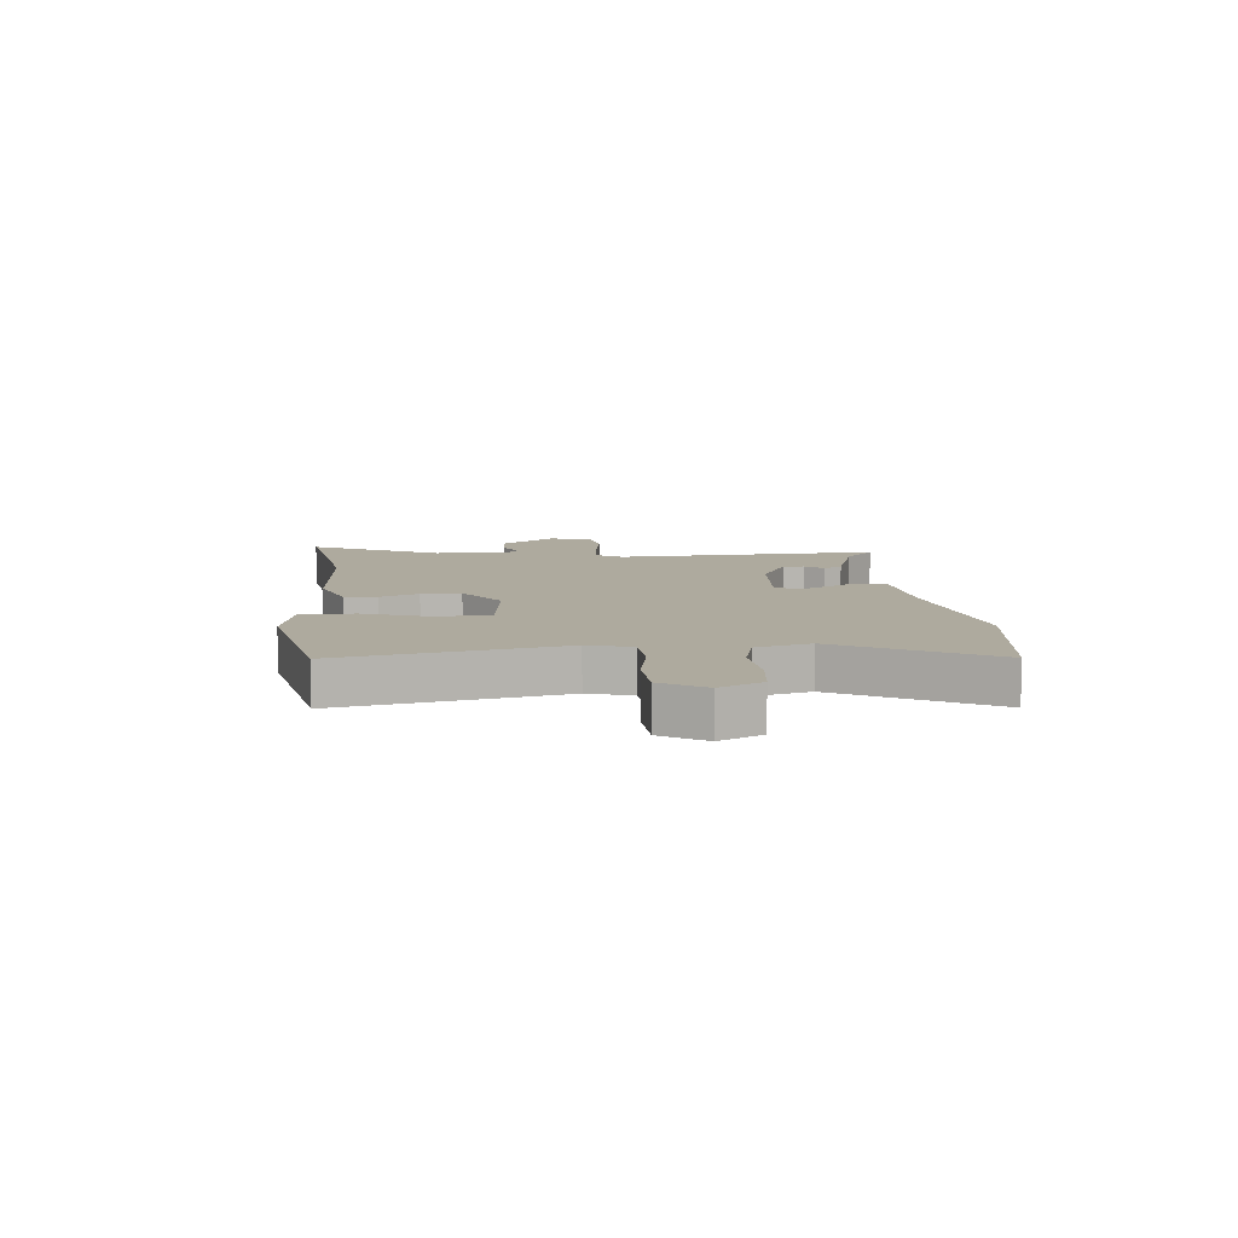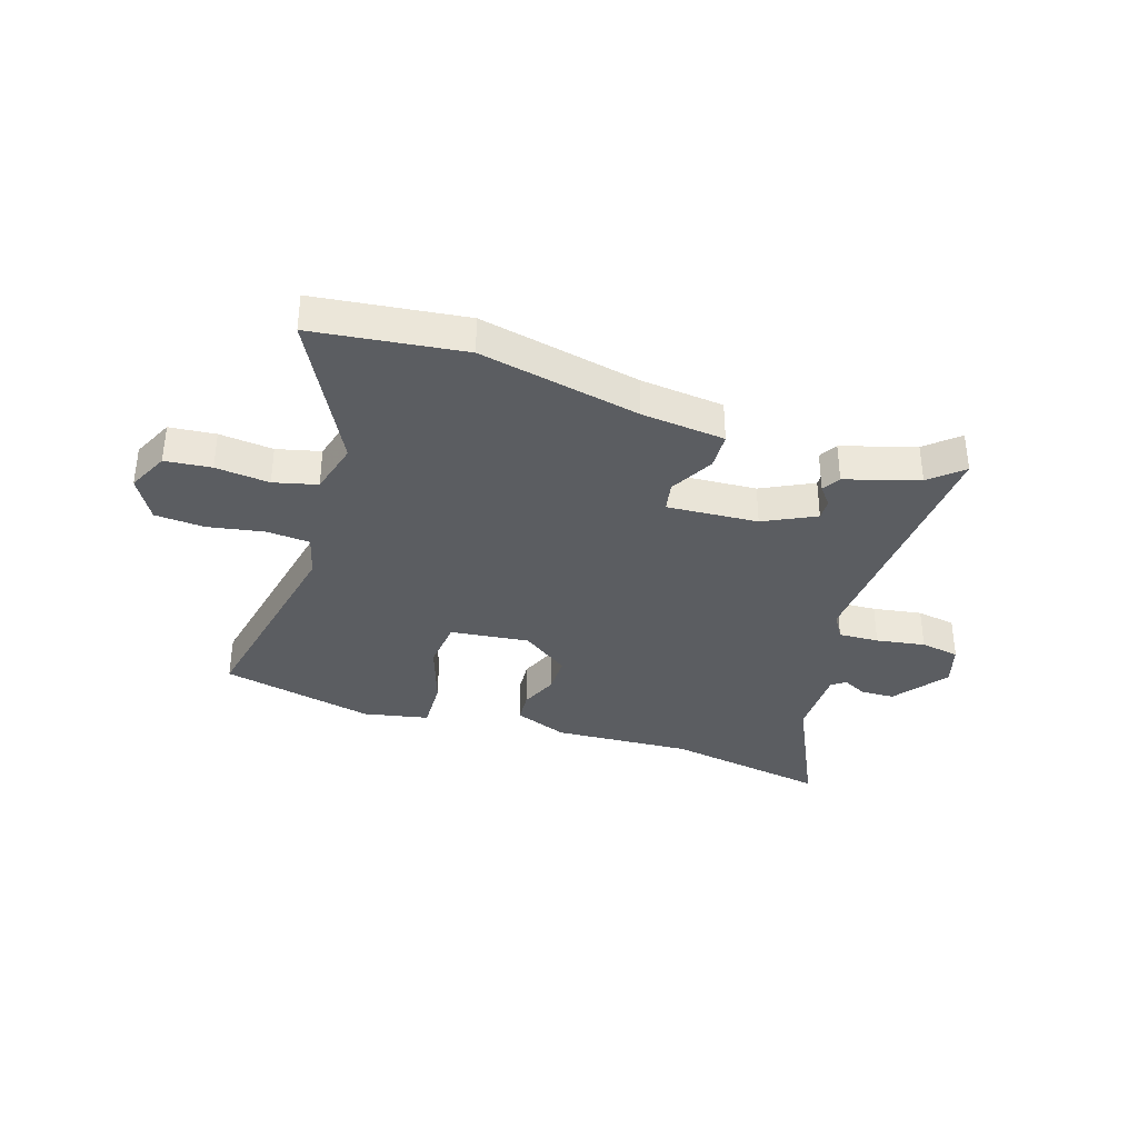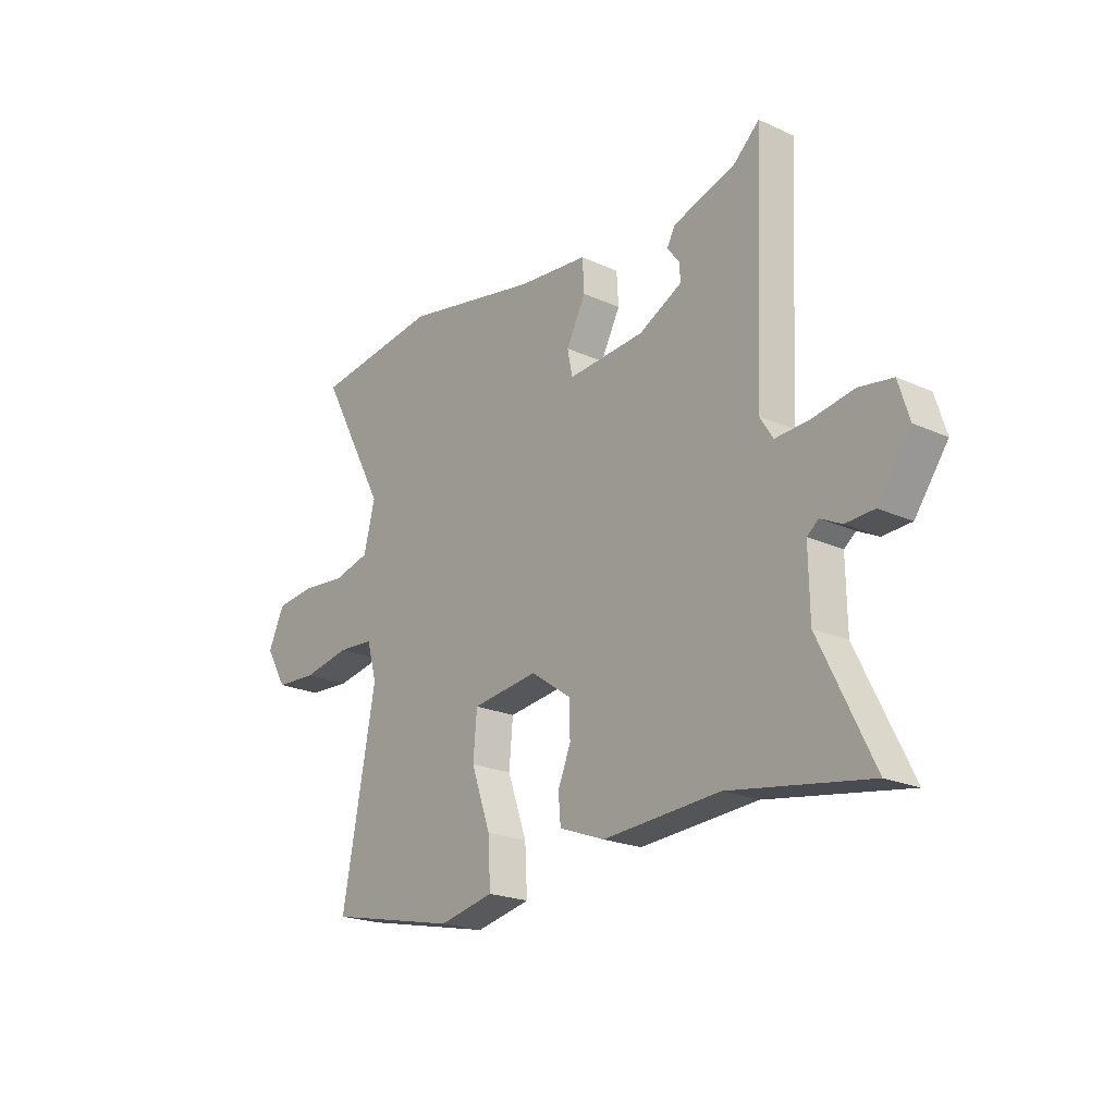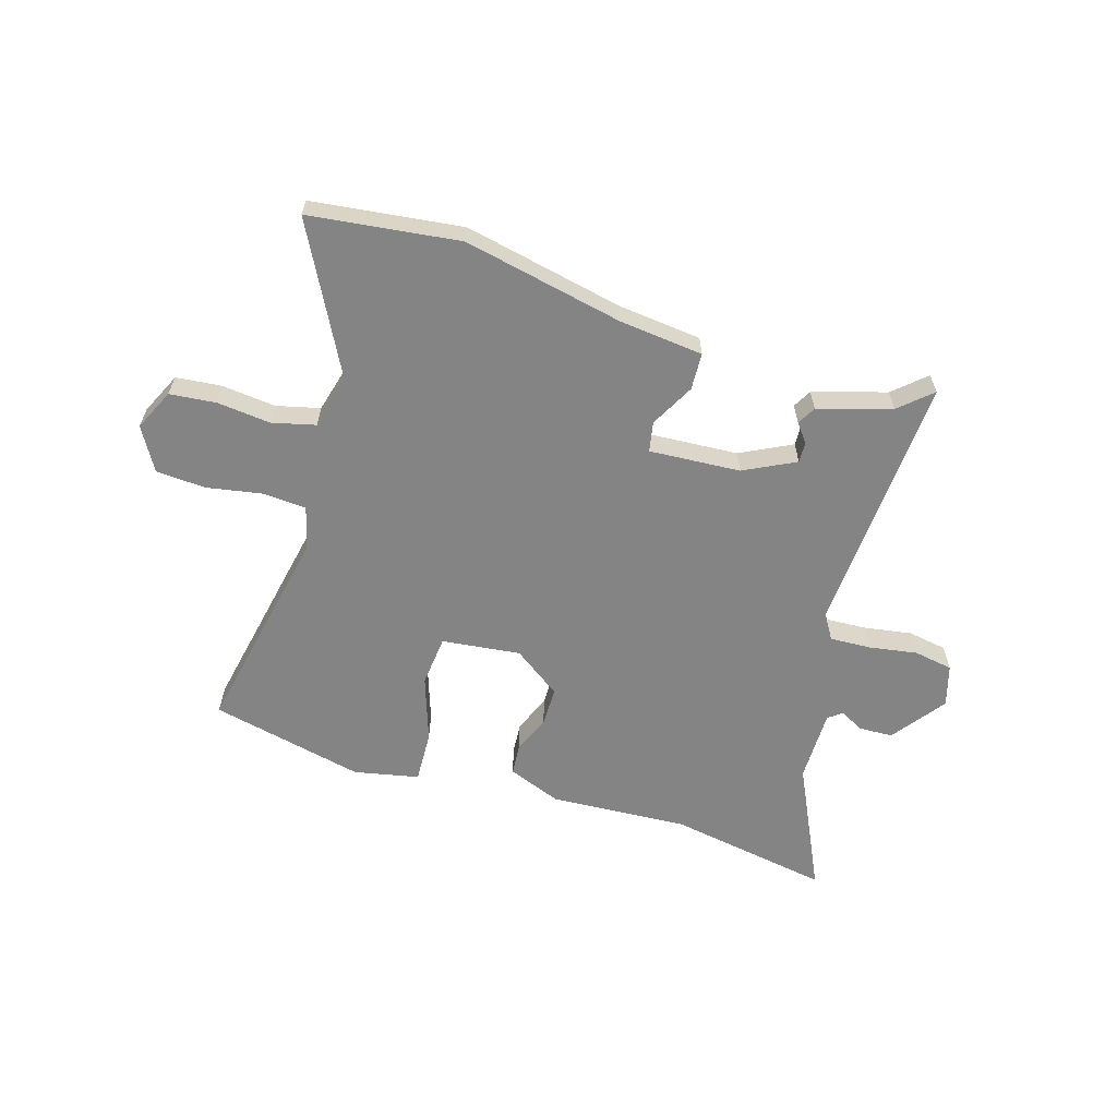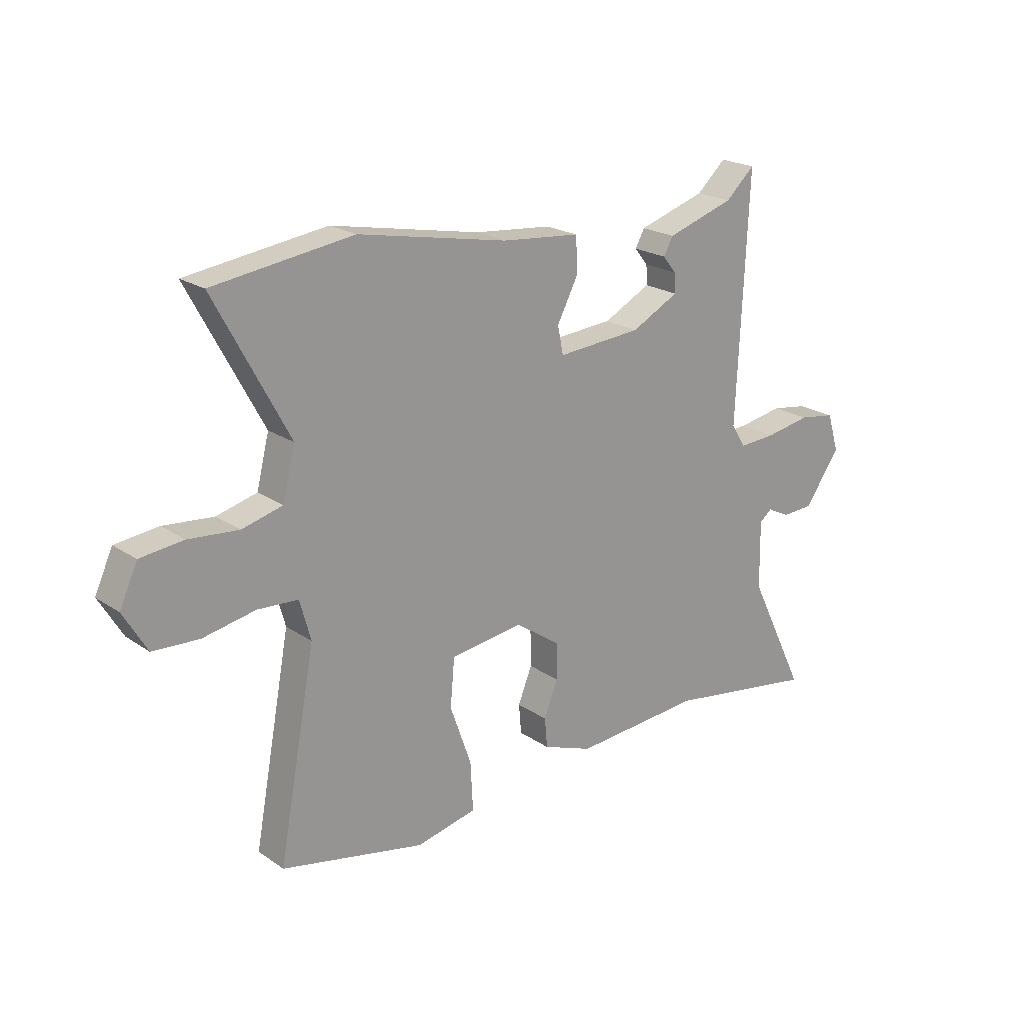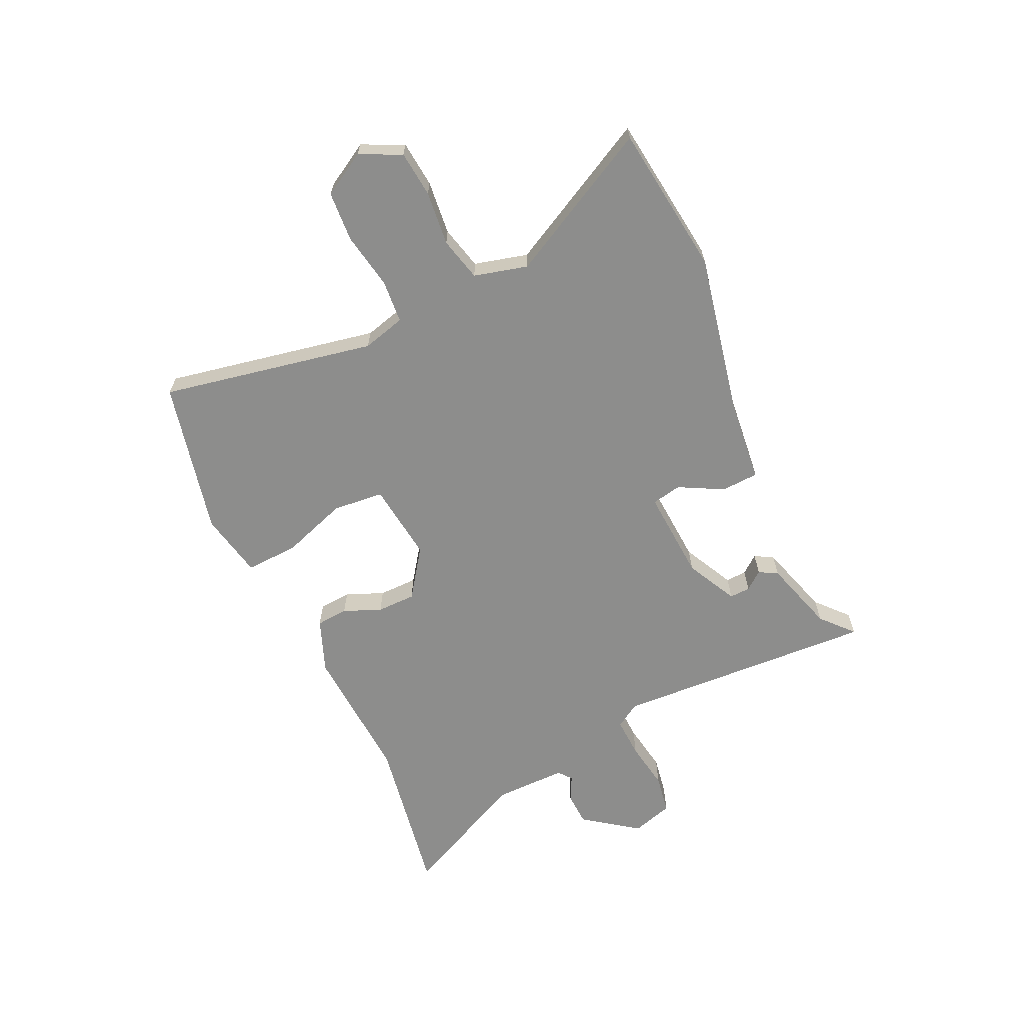
<metadata>
{"format":"obj","ext":"obj","renderer":"f3d","projection":"perspective","resolution":1024,"background":"white","views":[{"elev":9.3,"azim":-95.6,"up":"+Y"},{"elev":-35.4,"azim":-18.7,"up":"+Y"},{"elev":-21.3,"azim":51.1,"up":"+Z"},{"elev":-61.3,"azim":-17.6,"up":"+Y"},{"elev":21.3,"azim":-40.0,"up":"+Z"},{"elev":-64.5,"azim":-65.6,"up":"+Y"}]}
</metadata>
<code>
v -0.537 0.07 -0.491
v -0.466 0.07 -0.111
v -0.487 0.07 -0.035
v -0.564 0.07 -0.03
v -0.664 0.07 -0.049
v -0.752 0.07 -0.044
v -0.797 0.07 0.032
v -0.763 0.07 0.106
v -0.681 0.07 0.115
v -0.585 0.07 0.106
v -0.508 0.07 0.126
v -0.484 0.07 0.221
v -0.625 0.07 0.483
v -0.359 0.07 0.519
v -0.073 0.07 0.463
v 0.076 0.07 0.449
v 0.08 0.07 0.383
v 0.039 0.07 0.304
v 0.05 0.07 0.251
v 0.212 0.07 0.263
v 0.303 0.07 0.31
v 0.301 0.07 0.347
v 0.275 0.07 0.379
v 0.293 0.07 0.412
v 0.423 0.07 0.453
v 0.479 0.07 0.504
v 0.458 0.07 0.038
v 0.486 0.07 -0.006
v 0.558 0.07 -0.002
v 0.645 0.07 0.013
v 0.715 0.07 0.002
v 0.738 0.07 -0.072
v 0.669 0.07 -0.168
v 0.609 0.07 -0.171
v 0.565 0.07 -0.149
v 0.541 0.07 -0.168
v 0.543 0.07 -0.298
v 0.655 0.07 -0.525
v 0.363 0.07 -0.478
v 0.117 0.07 -0.495
v 0.021 0.07 -0.459
v 0.016 0.07 -0.402
v 0.043 0.07 -0.335
v 0.042 0.07 -0.266
v -0.044 0.07 -0.206
v -0.184 0.07 -0.224
v -0.192 0.07 -0.315
v -0.151 0.07 -0.431
v -0.146 0.07 -0.525
v -0.262 0.07 -0.55
v -0.537 0 -0.491
v -0.466 0 -0.111
v -0.487 0 -0.035
v -0.564 0 -0.03
v -0.664 0 -0.049
v -0.752 0 -0.044
v -0.797 0 0.032
v -0.763 0 0.106
v -0.681 0 0.115
v -0.585 0 0.106
v -0.508 0 0.126
v -0.484 0 0.221
v -0.625 0 0.483
v -0.359 0 0.519
v -0.073 0 0.463
v 0.076 0 0.449
v 0.08 0 0.383
v 0.039 0 0.304
v 0.05 0 0.251
v 0.212 0 0.263
v 0.303 0 0.31
v 0.301 0 0.347
v 0.275 0 0.379
v 0.293 0 0.412
v 0.423 0 0.453
v 0.479 0 0.504
v 0.458 0 0.038
v 0.486 0 -0.006
v 0.558 0 -0.002
v 0.645 0 0.013
v 0.715 0 0.002
v 0.738 0 -0.072
v 0.669 0 -0.168
v 0.609 0 -0.171
v 0.565 0 -0.149
v 0.541 0 -0.168
v 0.543 0 -0.298
v 0.655 0 -0.525
v 0.363 0 -0.478
v 0.117 0 -0.495
v 0.021 0 -0.459
v 0.016 0 -0.402
v 0.043 0 -0.335
v 0.042 0 -0.266
v -0.044 0 -0.206
v -0.184 0 -0.224
v -0.192 0 -0.315
v -0.151 0 -0.431
v -0.146 0 -0.525
v -0.262 0 -0.55
f 47 48 49 50
f 46 47 50 1
f 40 41 42 43
f 39 40 43 44
f 37 38 39 44
f 36 37 44 45
f 32 33 34 35
f 30 31 32 35
f 29 30 35 36
f 28 29 36 45
f 25 26 27
f 24 25 27
f 22 23 24
f 22 24 27
f 21 22 27
f 20 21 27
f 19 20 27 28
f 15 16 17 18
f 15 18 19
f 12 13 14 15
f 11 12 15 19
f 10 11 19 28
f 4 5 6 7
f 3 4 7 8
f 46 1 2
f 46 2 3
f 45 46 3
f 9 10 28 45
f 3 8 9 45
f 100 99 98 97
f 51 100 97 96
f 93 92 91 90
f 94 93 90 89
f 94 89 88 87
f 95 94 87 86
f 85 84 83 82
f 85 82 81 80
f 86 85 80 79
f 95 86 79 78
f 77 76 75
f 77 75 74
f 74 73 72
f 77 74 72
f 77 72 71
f 77 71 70
f 78 77 70 69
f 68 67 66 65
f 69 68 65
f 65 64 63 62
f 69 65 62 61
f 78 69 61 60
f 57 56 55 54
f 58 57 54 53
f 52 51 96
f 53 52 96
f 53 96 95
f 95 78 60 59
f 95 59 58 53
f 1 51 52 2
f 2 52 53 3
f 3 53 54 4
f 4 54 55 5
f 5 55 56 6
f 6 56 57 7
f 7 57 58 8
f 8 58 59 9
f 9 59 60 10
f 10 60 61 11
f 11 61 62 12
f 12 62 63 13
f 13 63 64 14
f 14 64 65 15
f 15 65 66 16
f 16 66 67 17
f 17 67 68 18
f 18 68 69 19
f 19 69 70 20
f 20 70 71 21
f 21 71 72 22
f 22 72 73 23
f 23 73 74 24
f 24 74 75 25
f 25 75 76 26
f 26 76 77 27
f 27 77 78 28
f 28 78 79 29
f 29 79 80 30
f 30 80 81 31
f 31 81 82 32
f 32 82 83 33
f 33 83 84 34
f 34 84 85 35
f 35 85 86 36
f 36 86 87 37
f 37 87 88 38
f 38 88 89 39
f 39 89 90 40
f 40 90 91 41
f 41 91 92 42
f 42 92 93 43
f 43 93 94 44
f 44 94 95 45
f 45 95 96 46
f 46 96 97 47
f 47 97 98 48
f 48 98 99 49
f 49 99 100 50
f 50 100 51 1

</code>
